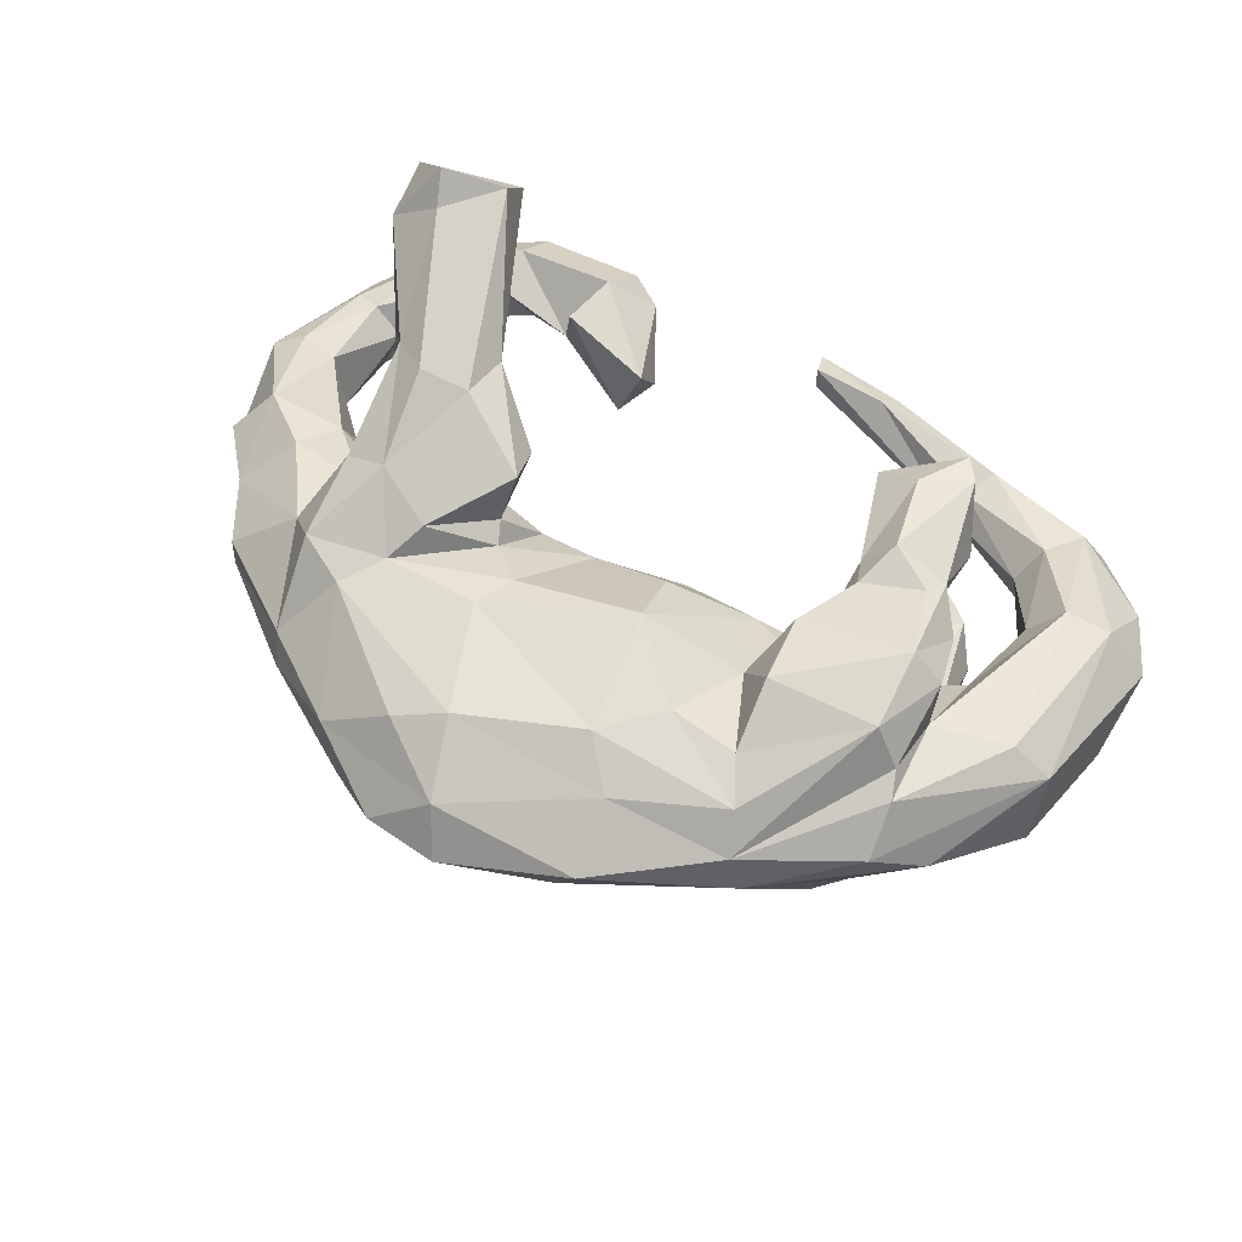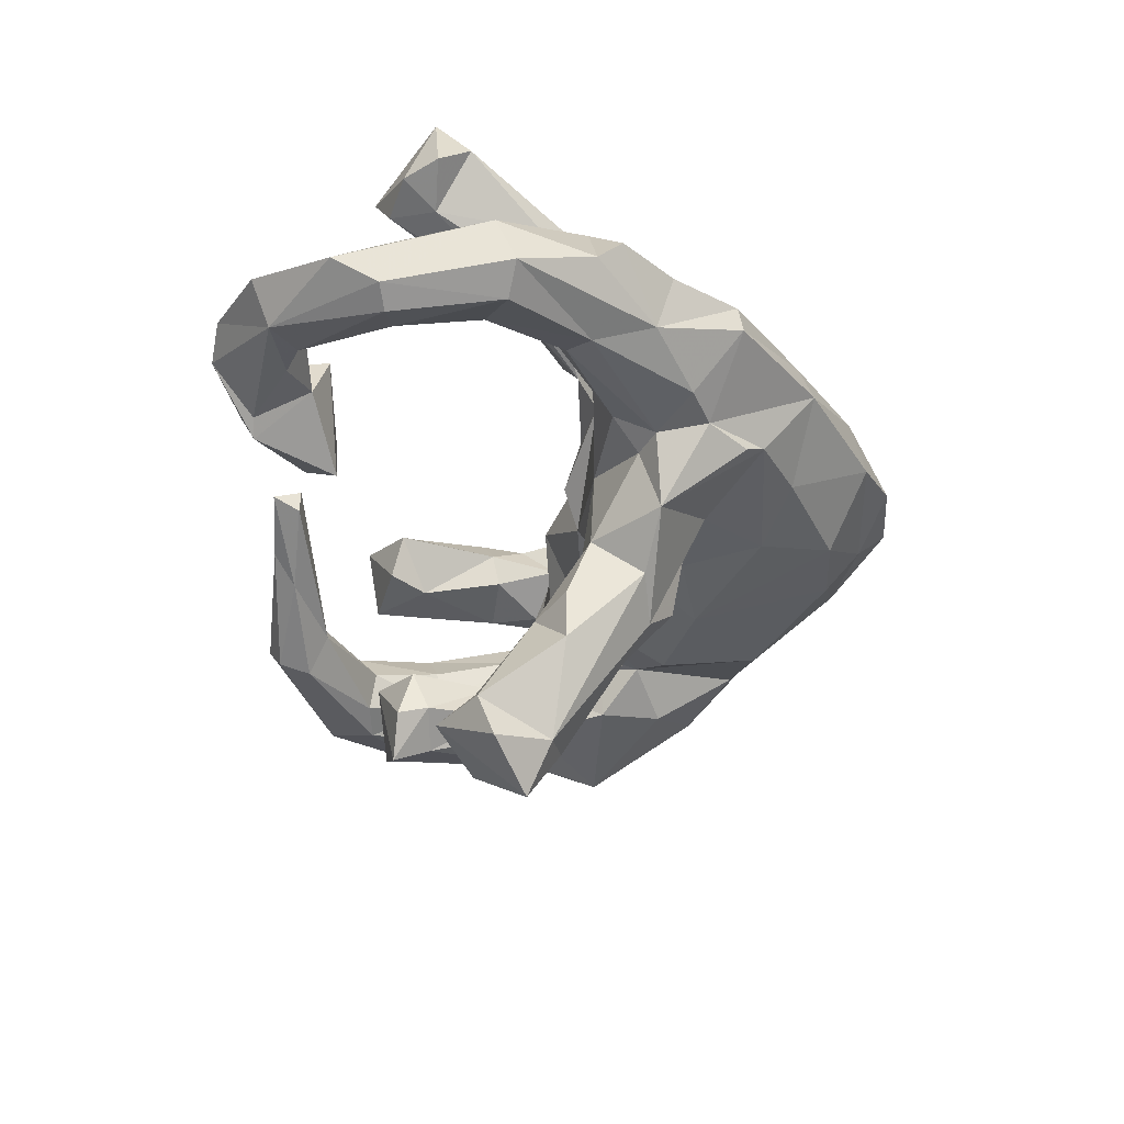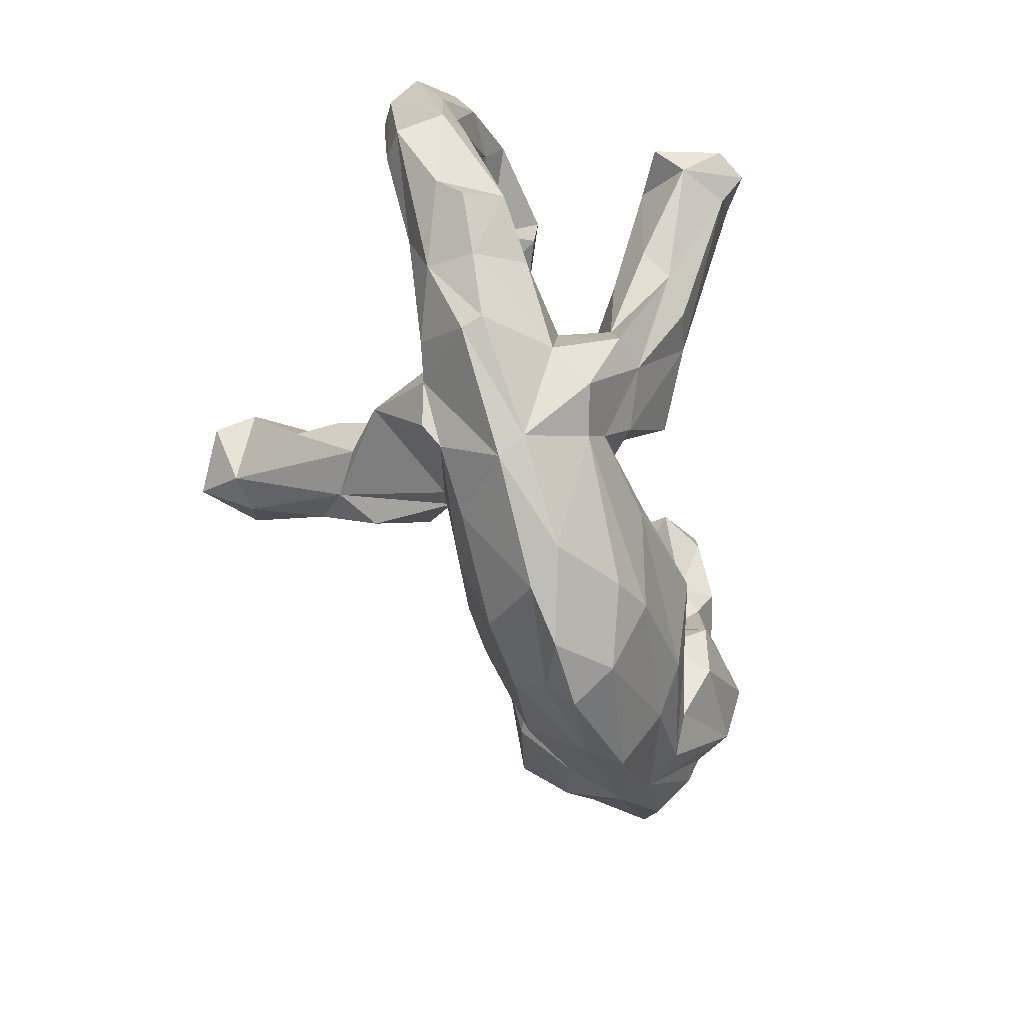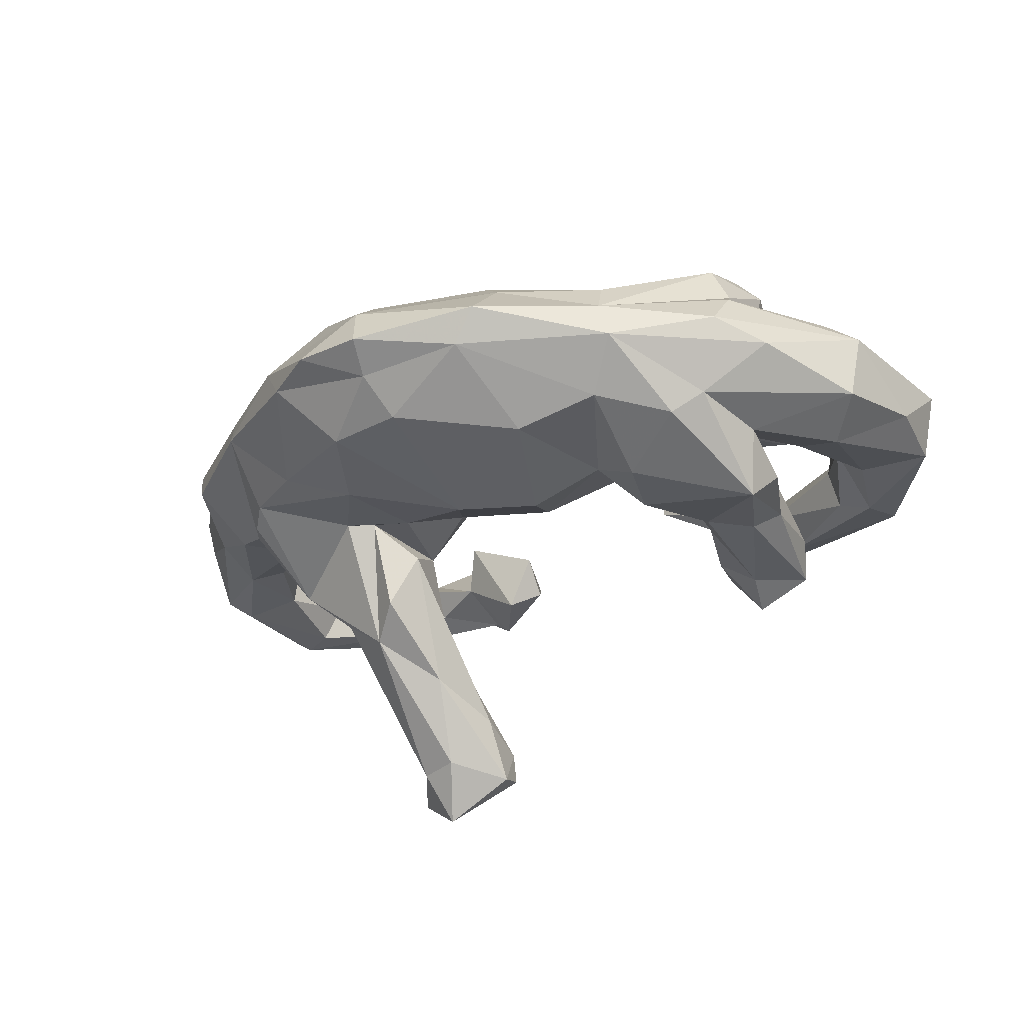
<metadata>
{"format":"obj","ext":"obj","renderer":"f3d","projection":"perspective","resolution":1024,"background":"white","views":[{"elev":52.6,"azim":32.4,"up":"+Z"},{"elev":-35.4,"azim":-91.8,"up":"+Z"},{"elev":-57.0,"azim":-74.1,"up":"+Y"},{"elev":-24.3,"azim":32.8,"up":"+Z"}]}
</metadata>
<code>
v 0.8222 0.2598 0.06006
v 0.8132 0.139 -0.02735
v 0.7614 0.3738 0.05104
v 0.7916 0.2785 -0.0525
v 0.7834 -0.05011 -0.05057
v 0.7902 -0.01573 0.07958
v 0.755 0.2567 0.1333
v 0.7138 0.02002 -0.106
v 0.7257 -0.0207 0.1252
v 0.6093 0.4782 0.05205
v 0.6452 0.493 0.000868
v 0.69 -0.2196 0.009801
v 0.6682 0.2428 -0.06585
v 0.623 0.3729 -0.08954
v 0.6739 0.259 0.1287
v 0.6176 0.2412 0.0631
v 0.5961 -0.06882 0.1444
v 0.406 0.579 -0.02846
v 0.6181 0.2356 -0.01635
v 0.5972 0.07556 0.0841
v 0.6173 0.0608 -0.07334
v 0.6419 0.4578 -0.0803
v 0.4085 0.5365 0.03414
v 0.6029 -0.01817 -0.1684
v 0.5545 0.3785 -0.06494
v 0.5373 0.367 0.007617
v 0.5953 -0.03934 0.218
v 0.5398 0.1197 -0.1799
v 0.6063 -0.1215 -0.1097
v 0.5838 -0.09127 -0.2295
v 0.4595 -0.4138 0.008869
v 0.5608 0.07156 0.1852
v 0.613 -0.2173 0.1272
v 0.5449 -0.04238 0.2687
v 0.5402 0.1013 -0.1157
v 0.618 -0.2894 0.05495
v 0.5551 -0.1704 0.2285
v 0.5727 -0.2569 -0.07714
v 0.5188 -0.2856 -0.1172
v 0.4756 0.3287 -0.1155
v 0.4937 0.2619 0.1502
v 0.491 0.1018 0.2293
v 0.5959 -0.1769 0.1553
v 0.4805 0.1241 0.1057
v 0.5036 0.04457 0.05092
v 0.5144 0.2823 -0.1744
v 0.5654 0.002447 -0.1092
v 0.5064 0.1425 0.2131
v 0.4875 0.3336 -0.2345
v 0.4743 0.0568 -0.07871
v 0.3873 0.4746 0.02468
v 0.5058 0.03166 0.1097
v 0.4492 0.3453 0.2312
v 0.5666 0.4083 0.06291
v 0.5063 0.0641 -0.2191
v 0.4087 0.2495 -0.1045
v 0.4503 0.0335 0.09768
v 0.3929 0.3164 -0.286
v 0.439 -0.4134 0.07447
v 0.4469 0.3643 0.1004
v 0.4154 0.244 -0.25
v 0.4121 0.1427 0.253
v 0.4172 0.3873 0.2297
v 0.419 0.03726 -0.1977
v 0.3643 0.2654 0.09946
v 0.3862 0.1123 -0.1826
v 0.3898 -0.2136 -0.1811
v 0.4999 0.03475 -0.02662
v 0.4336 0.3545 -0.09962
v 0.3718 0.289 0.2412
v 0.4132 0.1236 -0.1032
v 0.3769 0.1124 0.1342
v 0.3862 0.06376 0.2208
v 0.3938 0.4944 -0.08482
v 0.2894 0.3119 0.1867
v 0.3861 -0.007769 -0.1332
v 0.3595 0.126 0.1916
v 0.4178 0.038 -0.005162
v 0.3356 0.2817 -0.1184
v 0.3352 0.2488 -0.1976
v 0.3806 0.5542 -0.07173
v 0.3145 0.3328 0.1081
v 0.33 0.3088 -0.2127
v 0.3527 -0.09986 -0.1969
v 0.3649 -0.003662 0.1587
v 0.1867 0.5191 0.1072
v 0.418 -0.3665 0.1378
v 0.3463 -0.06479 0.2377
v 0.3637 -0.1847 0.2337
v 0.2024 0.5587 0.078
v 0.2517 -0.562 0.05952
v 0.3218 -0.09528 -0.1119
v 0.4119 0.01031 0.07635
v 0.2841 -0.01771 -0.07806
v 0.3265 -0.04578 0.12
v 0.3752 -0.2936 0.1698
v 0.2579 -0.2929 0.1961
v 0.3962 -0.3626 -0.08099
v 0.3013 -0.1434 0.1521
v 0.239 -0.4585 0.1431
v 0.359 0.4596 -0.01896
v 0.2495 -0.3973 -0.1273
v 0.1772 0.01058 -0.04074
v 0.06429 0.5063 0.1281
v 0.1751 -0.394 0.1995
v 0.2413 0.002826 0.09027
v 0.2101 0.5198 0.003913
v 0.2864 -0.1658 -0.1298
v 0.06313 0.5077 0.08274
v 0.1697 0.5603 0.05222
v 0.09702 0.02239 0.05869
v 0.04661 0.5578 0.1039
v 0.1695 -0.2099 -0.1954
v 0.2076 -0.5526 -0.003399
v 0.01737 -0.5816 -0.02995
v 0.1027 -0.05743 0.1601
v 0.02229 -0.2604 -0.1871
v -0.08634 -0.03399 -0.06227
v 0.1359 -0.1867 0.2407
v -0.08941 -0.2139 0.2001
v 0.1014 -0.05216 -0.1327
v -0.03777 -0.4766 0.1827
v 0.002442 -0.5912 0.1034
v 0.04265 -0.5188 -0.09748
v 0.03153 -0.6362 0.02118
v -0.08863 0.08466 -0.6317
v -0.1326 -0.007553 -0.00075
v -0.1077 0.151 -0.6177
v -0.04032 -0.05017 0.1184
v -0.08163 -0.09587 -0.1165
v -0.1259 -0.2261 -0.1673
v -0.1155 0.06311 -0.509
v -0.1515 -0.06885 -0.451
v -0.1516 -0.03892 0.09665
v -0.1687 -0.1447 0.1635
v -0.1684 -6.4e-05 -0.605
v -0.2034 0.05897 -0.7096
v -0.1684 -0.3701 -0.1499
v -0.1407 -0.1691 -0.2215
v -0.1698 -0.0723 -0.1853
v -0.1029 -0.6245 0.02049
v -0.127 -0.5138 0.1516
v -0.12 0.1605 -0.5561
v -0.09943 -0.5077 -0.107
v -0.2057 0.2177 -0.5718
v -0.2958 -0.06199 0.06575
v -0.1653 -0.01844 -0.3495
v -0.3168 0.5861 0.005677
v -0.1937 -0.003207 0.244
v -0.1853 -0.1998 -0.3195
v -0.1174 -0.288 0.2043
v -0.2469 0.4706 -0.0587
v -0.2427 0.4169 0.008301
v -0.1854 -0.1112 0.1869
v -0.169 -0.08205 0.2742
v -0.243 -0.1547 -0.378
v -0.207 -0.2309 -0.1542
v -0.2876 0.4098 -0.09649
v -0.3863 0.532 0.07819
v -0.2101 0.1499 -0.5102
v -0.3677 0.6016 0.04331
v -0.2439 0.04916 -0.3781
v -0.3 0.07109 0.3353
v -0.2946 -0.02772 0.1363
v -0.2538 -0.5366 0.06817
v -0.2502 -0.03524 -0.2389
v -0.4011 0.4257 0.07236
v -0.2013 -0.5713 0.002624
v -0.3005 0.146 -0.568
v -0.2539 -0.2581 -0.1546
v -0.3061 0.1165 -0.648
v -0.24 0.01603 -0.6179
v -0.3018 -0.02167 0.3481
v -0.3365 0.08594 0.2614
v -0.3182 -0.004952 -0.4559
v -0.3862 0.5523 -0.09297
v -0.32 -0.004608 -0.3642
v -0.4245 0.2836 0.491
v -0.2664 -0.2137 0.2221
v -0.4614 -0.04784 0.04097
v -0.4281 0.4514 -0.01649
v -0.2688 -0.0575 -0.07663
v -0.4143 -0.1295 -0.1293
v -0.2911 -0.4159 -0.1055
v -0.3124 -0.04821 -0.2519
v -0.3254 -0.1423 -0.3258
v -0.301 -0.274 0.1782
v -0.4101 -0.3534 -0.1127
v -0.4593 -0.1306 0.1322
v -0.3515 -0.3446 0.1576
v -0.3713 -0.1724 0.2673
v -0.4184 -0.1668 -0.2492
v -0.3865 -0.03766 0.3674
v -0.3932 0.08162 0.2383
v -0.4401 0.03766 0.244
v -0.5037 0.623 -0.01865
v -0.4198 -0.09574 0.2275
v -0.4178 0.5527 -0.0696
v -0.4439 0.3577 0.4222
v -0.4456 -0.08281 -0.0733
v -0.5729 0.245 0.5062
v -0.5158 0.2269 0.5375
v -0.4436 -0.3185 -0.1396
v -0.4441 -0.1738 0.2479
v -0.5264 0.2406 0.3342
v -0.572 0.3004 0.3716
v -0.6006 0.4627 0.02317
v -0.4389 -0.3069 0.1846
v -0.4541 0.002341 0.3574
v -0.4974 0.1832 0.4891
v -0.571 0.6108 0.01631
v -0.4902 0.3269 0.3487
v -0.497 0.046 0.3195
v -0.5023 -0.2536 0.1312
v -0.6042 0.039 -0.0147
v -0.5249 0.489 -0.04931
v -0.5874 0.1782 0.4306
v -0.4301 -0.4204 0.05477
v -0.4166 -0.4482 0.002642
v -0.6152 0.2374 0.3821
v -0.6314 0.005304 -0.08002
v -0.6135 -0.1078 0.1131
v -0.5769 0.534 0.05442
v -0.4949 -0.249 -0.1232
v -0.5797 -0.02489 0.09137
v -0.4712 -0.1573 -0.1273
v -0.5608 -0.216 -0.1095
v -0.6194 0.462 -0.08258
v -0.7116 0.4487 0.0282
v -0.7852 0.3081 -0.1357
v -0.6232 -0.2926 0.02928
v -0.7318 0.1514 0.02331
v -0.6141 -0.3025 -0.01232
v -0.6807 0.5078 -0.08521
v -0.7053 0.3136 -0.04951
v -0.7233 -0.02974 0.09932
v -0.6945 -0.1769 0.031
v -0.7171 0.5398 -0.01084
v -0.6837 -0.03646 -0.1012
v -0.7776 -0.08606 0.03462
v -0.7087 0.1448 -0.08242
v -0.7961 0.1545 0.03957
v -0.7549 0.3131 0.000465
v -0.732 0.296 -0.1205
v -0.6763 -0.1468 -0.06324
v -0.8285 0.3171 -0.1092
v -0.8033 0.3282 -0.008328
v -0.8275 0.4001 -0.05717
v -0.7945 -0.0414 -0.01301
v -0.8 0.1058 -0.1159
v -0.8504 0.1296 0.01263
v -0.8565 0.09341 -0.07744
f 44 60 41
f 53 41 60
f 48 44 41
f 65 60 44
f 85 72 57
f 44 57 72
f 93 85 57
f 77 72 85
f 222 225 236
f 232 236 225
f 237 222 236
f 189 225 222
f 52 93 57
f 95 85 93
f 129 116 111
f 106 111 116
f 118 129 111
f 120 116 129
f 33 9 17
f 15 17 9
f 43 33 17
f 6 9 33
f 27 43 17
f 59 33 43
f 82 63 60
f 53 60 63
f 65 82 60
f 75 63 82
f 70 53 63
f 75 82 65
f 77 75 65
f 72 77 65
f 70 75 77
f 44 48 32
f 34 32 48
f 52 44 32
f 53 48 41
f 44 72 65
f 9 6 7
f 1 7 6
f 15 9 7
f 10 15 7
f 17 52 32
f 57 44 52
f 73 77 85
f 88 73 85
f 62 77 73
f 164 154 134
f 135 134 154
f 146 164 134
f 149 154 164
f 155 154 149
f 174 149 164
f 194 164 195
f 197 195 164
f 205 194 195
f 174 164 194
f 214 189 222
f 180 225 189
f 20 17 15
f 17 32 27
f 34 27 32
f 45 52 17
f 34 73 88
f 95 88 85
f 99 88 95
f 119 106 116
f 120 119 116
f 99 106 119
f 103 111 106
f 134 135 129
f 120 129 135
f 127 134 129
f 179 135 154
f 146 197 164
f 189 197 146
f 180 189 146
f 204 197 189
f 213 195 197
f 37 43 27
f 88 99 89
f 96 89 99
f 34 88 89
f 106 99 95
f 76 71 66
f 80 66 71
f 64 76 66
f 50 71 76
f 50 47 35
f 24 35 47
f 40 50 35
f 68 47 50
f 28 35 24
f 29 24 47
f 250 239 252
f 245 252 239
f 246 250 252
f 241 239 250
f 71 50 56
f 40 56 50
f 79 71 56
f 46 40 35
f 28 46 35
f 49 40 46
f 21 13 8
f 4 8 13
f 29 21 8
f 19 13 21
f 2 8 4
f 14 4 13
f 230 250 246
f 251 246 252
f 221 239 241
f 244 241 250
f 230 244 250
f 235 241 244
f 215 221 241
f 226 239 221
f 80 71 79
f 69 79 56
f 69 56 40
f 19 14 13
f 22 4 14
f 234 230 246
f 228 244 230
f 83 79 69
f 58 83 69
f 80 79 83
f 49 69 40
f 74 14 25
f 19 25 14
f 101 74 25
f 22 14 74
f 81 22 74
f 248 234 246
f 228 230 234
f 216 228 234
f 181 176 158
f 152 158 176
f 167 181 158
f 198 176 181
f 144 117 124
f 102 124 117
f 115 144 124
f 138 117 144
f 30 28 24
f 28 49 46
f 84 76 64
f 30 84 64
f 92 76 84
f 67 84 30
f 55 30 64
f 28 30 55
f 61 55 64
f 49 28 55
f 29 30 24
f 182 166 185
f 162 185 166
f 183 182 185
f 140 166 182
f 147 166 140
f 118 140 182
f 61 64 66
f 80 61 66
f 49 55 61
f 58 49 61
f 58 61 80
f 58 80 83
f 49 58 69
f 156 150 157
f 139 157 150
f 170 156 157
f 133 150 156
f 133 139 150
f 140 157 139
f 185 186 192
f 156 192 186
f 183 185 192
f 177 186 185
f 147 140 139
f 132 147 139
f 162 177 185
f 175 186 177
f 147 162 166
f 143 162 147
f 175 177 162
f 78 103 106
f 121 111 103
f 106 95 93
f 78 106 93
f 93 52 45
f 78 93 45
f 20 45 17
f 155 149 163
f 174 163 149
f 173 155 163
f 213 197 209
f 204 209 197
f 217 213 209
f 151 119 120
f 187 151 120
f 105 119 151
f 191 187 179
f 135 179 187
f 173 191 179
f 208 187 191
f 204 208 191
f 209 204 191
f 214 208 204
f 205 206 212
f 199 212 206
f 194 205 212
f 220 206 205
f 199 163 174
f 212 199 174
f 178 163 199
f 194 212 174
f 217 220 205
f 201 206 220
f 213 205 195
f 217 205 213
f 179 155 173
f 178 173 163
f 193 191 173
f 210 193 173
f 209 191 193
f 210 209 193
f 201 199 206
f 202 178 199
f 201 220 217
f 202 201 217
f 210 217 209
f 202 217 210
f 210 173 178
f 202 210 178
f 201 202 199
f 21 45 20
f 16 20 15
f 127 146 134
f 118 146 127
f 118 127 129
f 68 78 45
f 249 236 251
f 242 251 236
f 252 249 251
f 240 236 249
f 237 236 240
f 245 240 249
f 215 232 225
f 242 236 232
f 180 215 225
f 241 232 215
f 200 215 180
f 20 16 19
f 26 19 16
f 21 20 19
f 54 16 15
f 3 7 1
f 2 1 6
f 4 1 2
f 5 2 6
f 247 251 242
f 243 242 232
f 10 54 15
f 26 16 54
f 4 3 1
f 10 7 3
f 245 249 252
f 25 19 26
f 188 170 138
f 131 138 170
f 184 188 138
f 192 170 188
f 131 117 138
f 184 138 144
f 114 124 102
f 113 102 117
f 67 39 98
f 31 98 39
f 108 67 98
f 30 39 67
f 203 192 188
f 156 170 192
f 157 131 170
f 140 131 157
f 130 117 131
f 108 102 113
f 121 113 117
f 121 108 113
f 98 102 108
f 108 84 67
f 92 84 108
f 38 39 30
f 172 156 186
f 130 131 140
f 121 117 130
f 118 121 130
f 94 108 121
f 38 30 29
f 192 226 183
f 200 183 226
f 224 226 192
f 200 182 183
f 136 133 156
f 132 139 133
f 143 147 132
f 126 132 133
f 172 186 175
f 243 235 207
f 228 207 235
f 229 243 207
f 232 235 243
f 23 10 18
f 11 18 10
f 90 23 18
f 54 10 23
f 181 167 159
f 153 159 167
f 223 181 159
f 161 223 159
f 207 181 223
f 207 216 181
f 198 181 216
f 228 216 207
f 229 207 223
f 238 229 223
f 211 238 223
f 247 229 238
f 248 247 238
f 243 229 247
f 22 18 11
f 3 11 10
f 51 54 23
f 86 51 23
f 26 54 51
f 90 86 23
f 101 51 86
f 104 101 86
f 26 51 101
f 109 107 101
f 74 101 107
f 104 109 101
f 112 107 109
f 112 104 86
f 112 109 104
f 148 153 152
f 158 152 153
f 176 148 152
f 159 153 148
f 161 159 148
f 158 153 167
f 242 243 247
f 22 11 3
f 248 251 247
f 169 175 162
f 160 162 143
f 126 143 132
f 136 156 172
f 169 172 175
f 160 169 162
f 145 160 143
f 137 136 172
f 126 133 136
f 137 126 136
f 171 172 169
f 145 169 160
f 128 145 143
f 126 128 143
f 137 145 128
f 137 128 126
f 171 169 145
f 137 172 171
f 145 137 171
f 198 216 234
f 196 198 234
f 196 176 198
f 196 148 176
f 110 81 107
f 74 107 81
f 112 110 107
f 18 81 110
f 90 18 110
f 22 81 18
f 211 196 234
f 161 148 196
f 168 184 144
f 115 168 144
f 219 184 168
f 141 168 115
f 114 115 124
f 125 115 114
f 98 114 102
f 31 114 98
f 91 114 31
f 38 31 39
f 12 31 38
f 224 203 188
f 219 224 188
f 192 203 224
f 219 188 184
f 90 110 112
f 112 86 90
f 142 123 122
f 100 122 123
f 190 142 122
f 165 123 142
f 122 100 105
f 87 105 100
f 151 122 105
f 91 100 123
f 75 70 63
f 62 53 70
f 62 48 53
f 42 48 62
f 62 70 77
f 34 48 42
f 73 42 62
f 73 34 42
f 37 27 34
f 179 154 155
f 214 204 189
f 59 43 37
f 89 37 34
f 96 37 89
f 234 238 211
f 161 211 223
f 248 238 234
f 161 196 211
f 165 168 141
f 123 165 141
f 219 168 165
f 125 141 115
f 141 125 123
f 91 123 125
f 91 125 114
f 219 165 218
f 190 218 165
f 233 219 218
f 59 91 31
f 36 59 31
f 100 91 59
f 33 59 36
f 12 36 31
f 231 233 218
f 224 219 233
f 6 36 12
f 5 12 38
f 214 231 218
f 245 233 231
f 227 224 233
f 245 227 233
f 226 224 227
f 237 245 231
f 214 237 231
f 240 245 237
f 239 227 245
f 6 12 5
f 8 2 5
f 182 200 180
f 221 215 200
f 146 182 180
f 118 182 146
f 121 118 111
f 94 121 103
f 94 103 78
f 92 94 78
f 21 68 45
f 76 78 68
f 29 68 21
f 235 232 241
f 76 68 50
f 29 47 68
f 151 190 122
f 165 142 190
f 187 190 151
f 118 130 140
f 221 200 226
f 227 239 226
f 29 8 5
f 92 78 76
f 108 94 92
f 38 29 5
f 105 87 97
f 96 97 87
f 119 105 97
f 59 87 100
f 208 190 187
f 99 119 97
f 37 96 87
f 99 97 96
f 59 37 87
f 218 190 208
f 187 120 135
f 237 214 222
f 218 208 214
f 22 3 4
f 248 246 251
f 101 25 26
f 228 235 244
f 36 6 33

</code>
